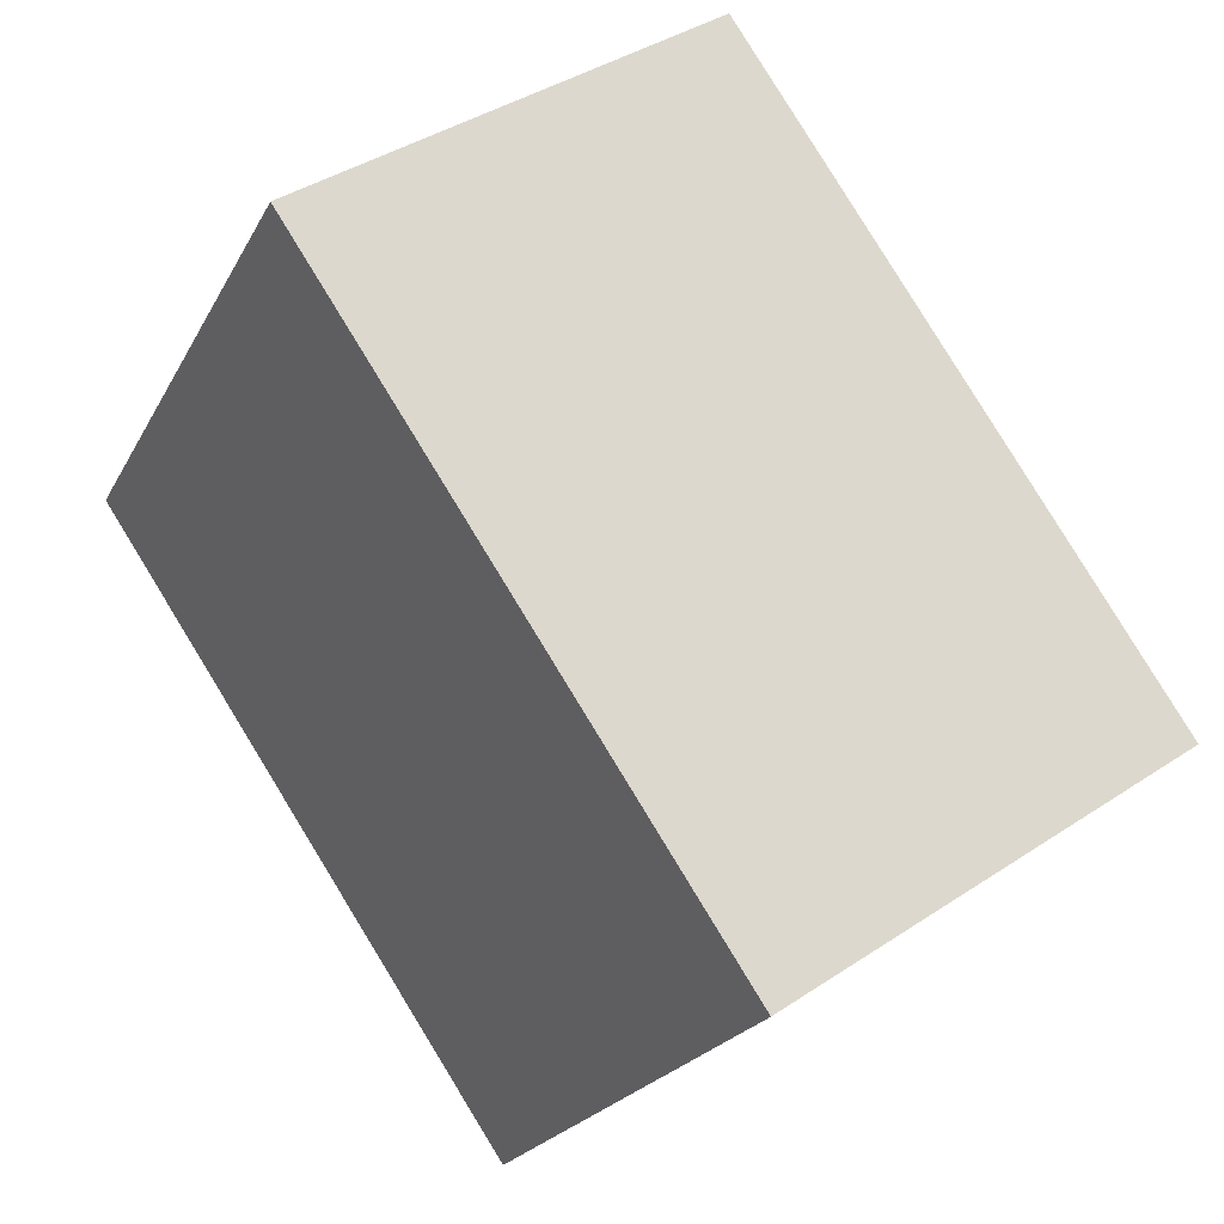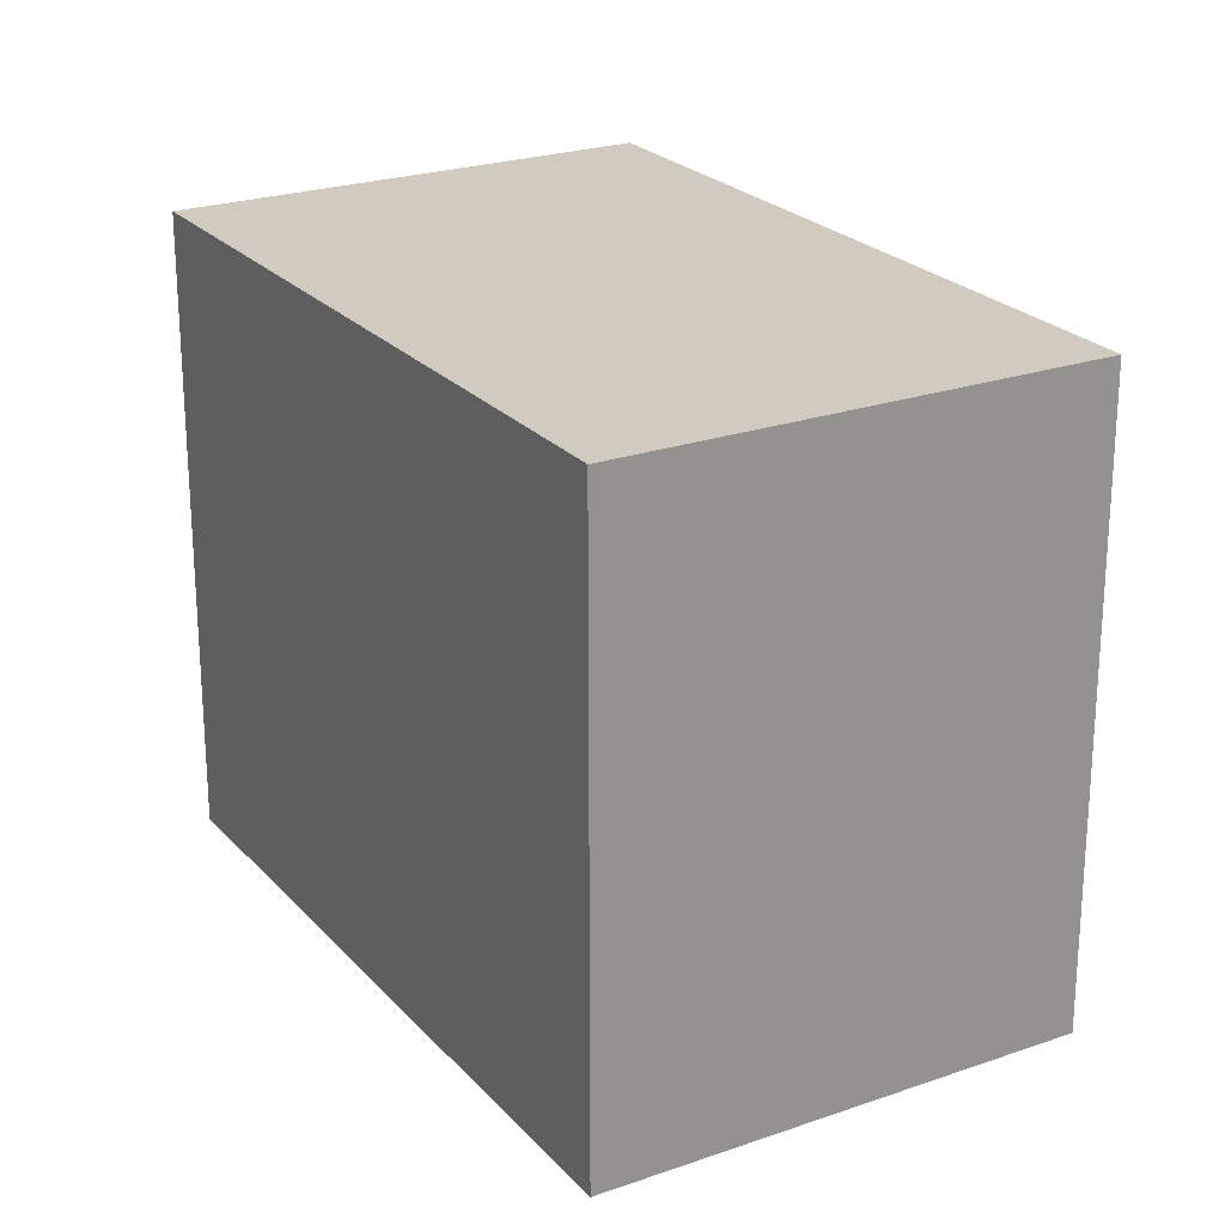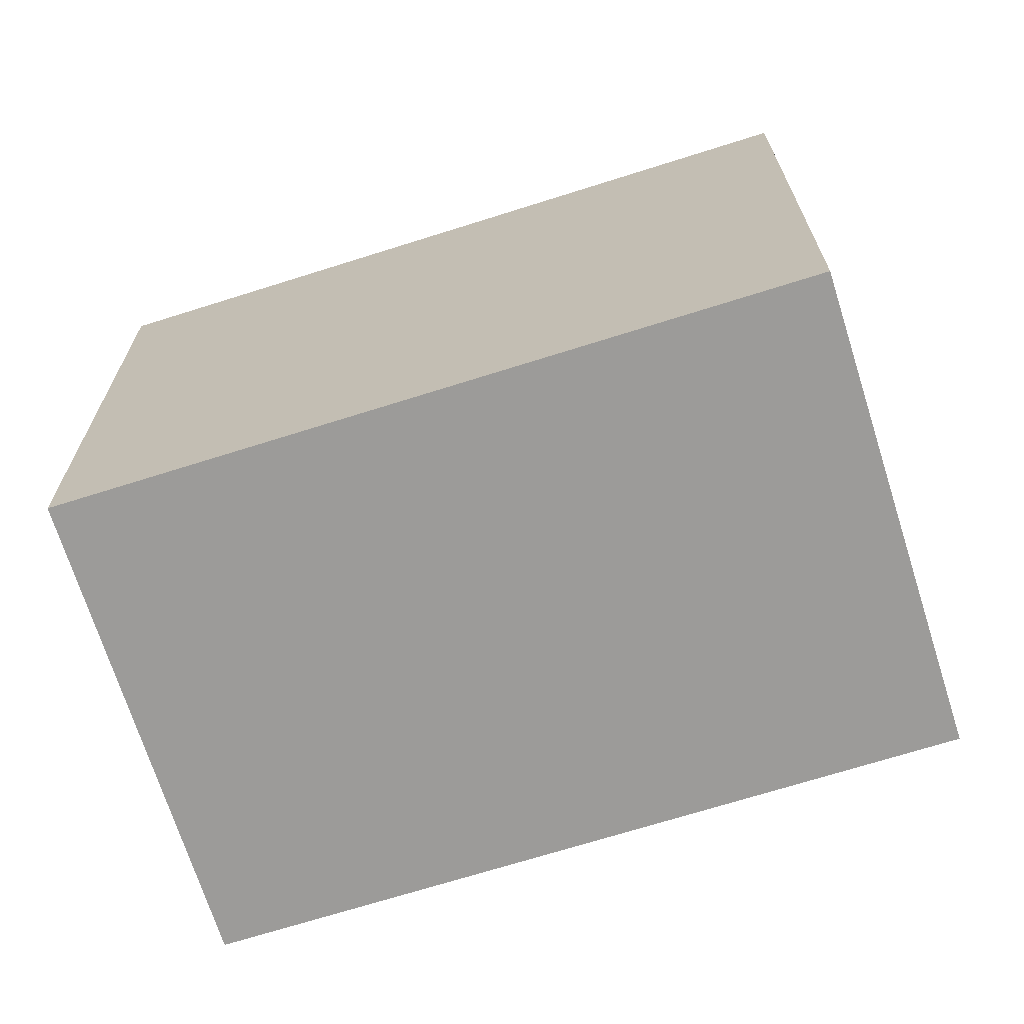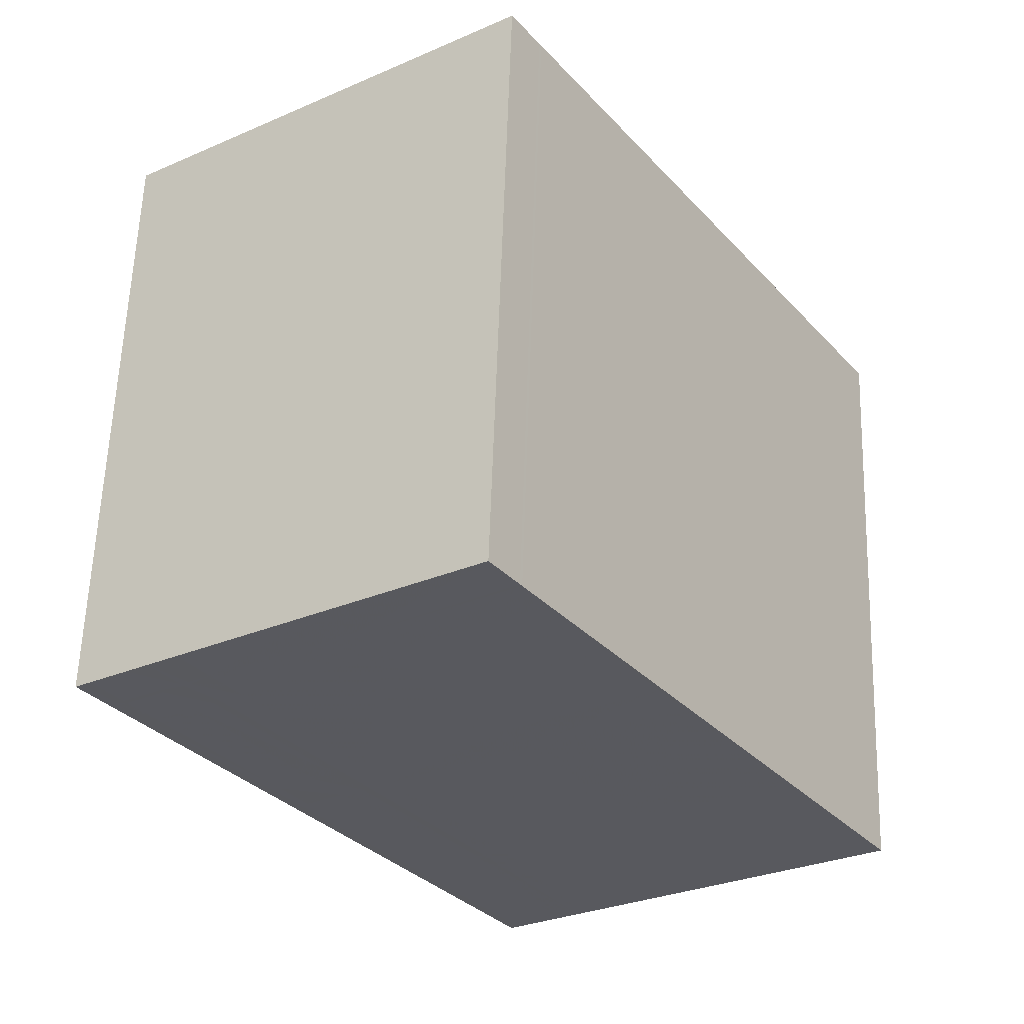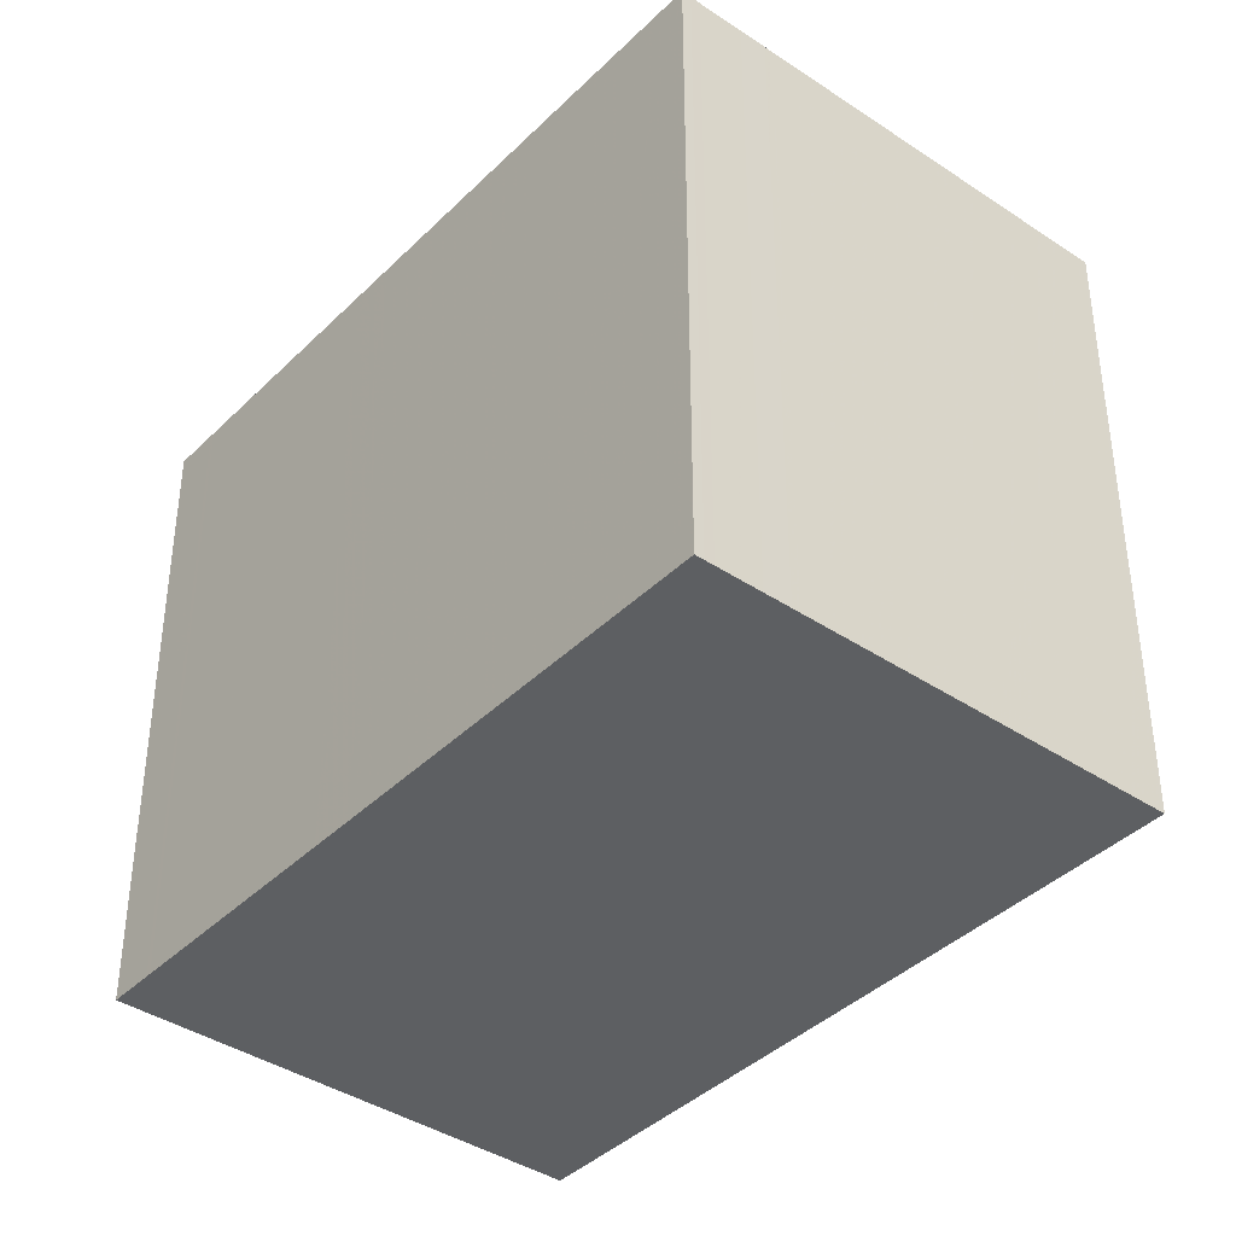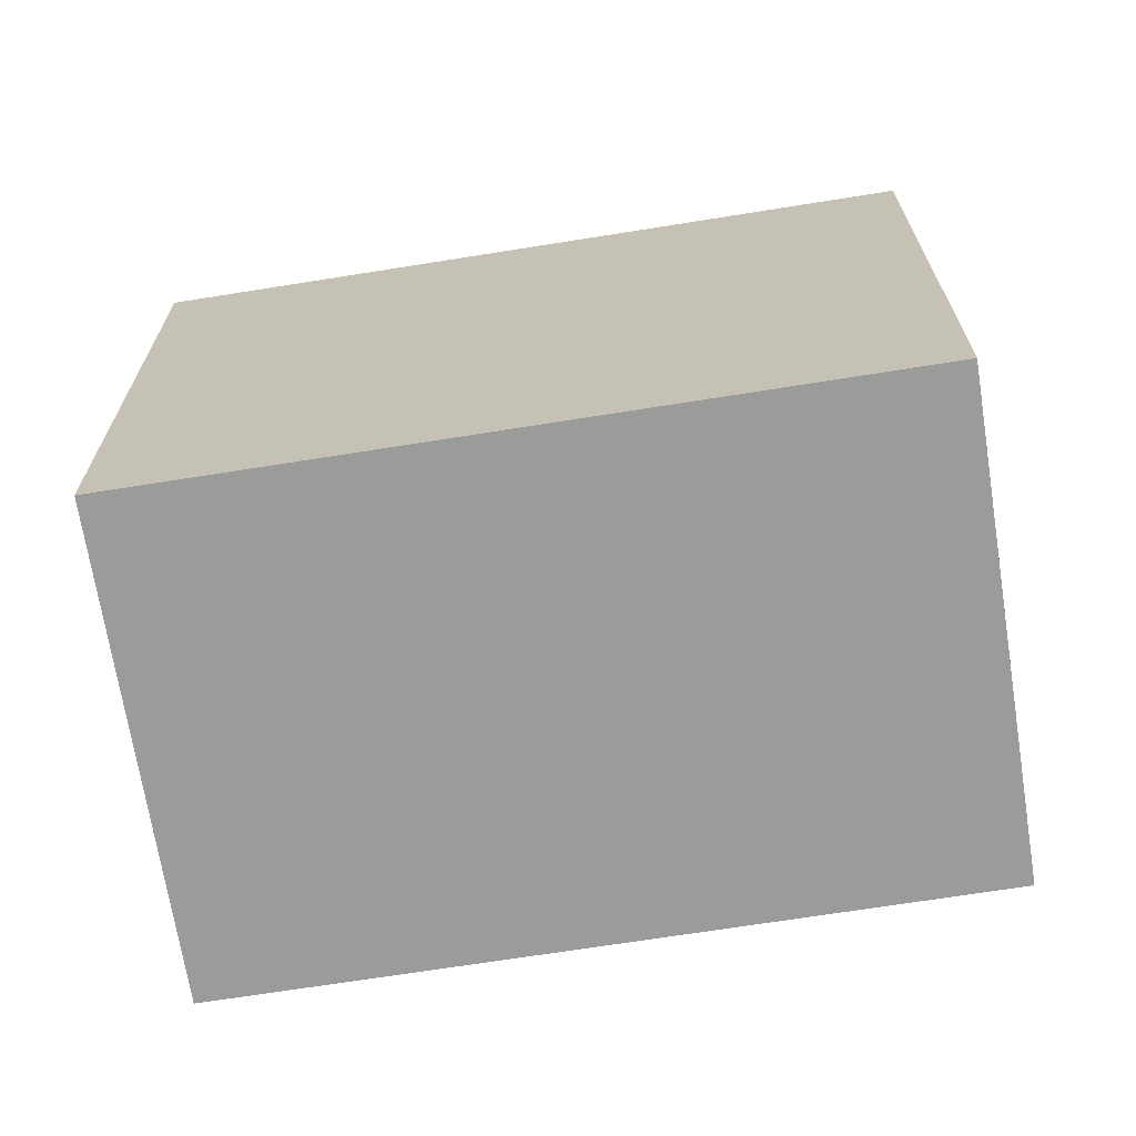
<metadata>
{"format":"obj","ext":"obj","renderer":"f3d","projection":"perspective","resolution":1024,"background":"white","views":[{"elev":-21.9,"azim":-21.2,"up":"+Y"},{"elev":23.6,"azim":3.5,"up":"+Z"},{"elev":-69.9,"azim":141.6,"up":"+Z"},{"elev":59.8,"azim":1.9,"up":"+Y"},{"elev":-39.7,"azim":-5.6,"up":"+Z"},{"elev":-69.6,"azim":133.1,"up":"+Z"}]}
</metadata>
<code>
v -623.2 -2060 12.62
v -615 -2055 12.6
v -606.5 -2067 12.58
v -614.6 -2073 12.6
v -622.6 -2061 12.61
v -614.4 -2056 12.6
v -614.5 -2056 12.6
v -615.1 -2055 12.6
v -606.5 -2067 12.58
v -623.1 -2060 12.62
v -615.1 -2055 12.6
v -615 -2055 12.6
v -621.5 -2059 12.61
v -621.4 -2059 12.61
v -620.9 -2060 12.61
v -623 -2060 12.62
v -623 -2060 12.62
v -622.4 -2061 12.61
v -612.9 -2072 12.59
v -614.5 -2073 12.6
v -618.1 -2057 12.6
v -618.1 -2057 12.6
v -617.5 -2058 12.6
v -609.5 -2069 12.59
v -614 -2056 12.6
v -613.9 -2056 12.6
v -621.9 -2062 12.61
v -620.4 -2061 12.61
v -617 -2058 12.6
v -622.1 -2062 12.61
v -621 -2059 12.61
v -621 -2059 12.61
v -620.4 -2060 12.61
v -619.9 -2060 12.61
v -612.5 -2071 12.59
v -614.5 -2056 12.6
v -614.5 -2056 12.6
v -620.9 -2060 12.61
v -622.5 -2061 12.61
v -617.5 -2058 12.6
v -622.6 -2061 12.62
v -620.5 -2060 12.61
v -611.7 -2060 12.59
v -611.8 -2060 12.59
v -618.1 -2064 12.61
v -619.7 -2065 12.61
v -614.8 -2062 12.6
v -619.8 -2065 12.61
v -617.7 -2064 12.6
v -621.1 -2060 12.61
v -621.6 -2059 12.61
v -618.3 -2064 12.61
v -620.5 -2061 12.61
v -621.6 -2059 12.61
v -621 -2060 12.61
v -613.1 -2072 12.59
v -611.3 -2060 12.59
v -611.2 -2060 12.59
v -617.8 -2065 12.6
v -617.6 -2065 12.6
v -614.3 -2062 12.6
v -619.3 -2066 12.61
v -619.2 -2066 12.61
v -617.2 -2064 12.6
v -608.9 -2064 12.58
v -608.8 -2064 12.58
v -615.4 -2068 12.6
v -615.2 -2068 12.6
v -611.9 -2066 12.59
v -616.9 -2069 12.6
v -616.8 -2069 12.6
v -614.8 -2068 12.6
v -622.3 -2061 12.61
v -622.8 -2060 12.62
v -619.5 -2065 12.61
v -621.8 -2062 12.61
v -622.8 -2060 12.62
v -622.2 -2061 12.61
v -614.3 -2073 12.6
v -616.6 -2069 12.6
v -619 -2066 12.61
v -622 -2060 12.61
v -621.5 -2060 12.61
v -621 -2061 12.61
v -618.8 -2064 12.61
v -622.1 -2060 12.61
v -621.5 -2060 12.61
v -615.9 -2069 12.6
v -613.5 -2072 12.6
v -618.2 -2065 12.61
v -606.6 -2067 12.58
v -606.5 -2067 12.58
v -613.1 -2072 12.59
v -612.9 -2072 12.59
v -609.6 -2069 12.59
v -614.6 -2073 12.6
v -614.5 -2073 12.6
v -612.5 -2071 12.59
v -614.3 -2073 12.6
v -613.5 -2072 12.6
v -623 -2060 12.62
v -623.2 -2060 12.62
v -623.2 -2060 0
v -623 -2060 1.776e-15
v -615 -2055 12.6
v -615 -2055 12.6
v -615 -2055 0
v -615 -2055 0
v -606.5 -2067 12.58
v -606.5 -2067 12.58
v -606.5 -2067 0
v -606.5 -2067 1.776e-15
v -614.6 -2073 12.6
v -614.6 -2073 12.6
v -614.6 -2073 1.776e-15
v -614.6 -2073 0
v -622.6 -2061 12.62
v -622.6 -2061 12.61
v -622.6 -2061 0
v -622.6 -2061 0
v -613.9 -2056 12.6
v -614.4 -2056 12.6
v -614.4 -2056 1.776e-15
v -613.9 -2056 1.776e-15
v -615 -2055 12.6
v -615.1 -2055 12.6
v -615.1 -2055 -1.776e-15
v -615 -2055 0
v -609.5 -2069 12.59
v -606.5 -2067 12.58
v -606.5 -2067 1.776e-15
v -609.5 -2069 0
v -623.2 -2060 12.62
v -623.1 -2060 12.62
v -623.1 -2060 0
v -623.2 -2060 0
v -614.5 -2056 12.6
v -615 -2055 12.6
v -615 -2055 0
v -614.5 -2056 0
v -621 -2059 12.61
v -621.5 -2059 12.61
v -621.5 -2059 0
v -621 -2059 0
v -622.8 -2060 12.62
v -623 -2060 12.62
v -623 -2060 1.776e-15
v -622.8 -2060 0
v -613.1 -2072 12.59
v -612.9 -2072 12.59
v -612.9 -2072 0
v -613.1 -2072 0
v -614.6 -2073 12.6
v -614.5 -2073 12.6
v -614.5 -2073 0
v -614.6 -2073 1.776e-15
v -615.1 -2055 12.6
v -618.1 -2057 12.6
v -618.1 -2057 -1.776e-15
v -615.1 -2055 -1.776e-15
v -612.5 -2071 12.59
v -609.5 -2069 12.59
v -609.5 -2069 0
v -612.5 -2071 0
v -611.7 -2060 12.59
v -613.9 -2056 12.6
v -613.9 -2056 1.776e-15
v -611.7 -2060 0
v -622.6 -2061 12.61
v -622.1 -2062 12.61
v -622.1 -2062 1.776e-15
v -622.6 -2061 0
v -618.1 -2057 12.6
v -621 -2059 12.61
v -621 -2059 0
v -618.1 -2057 -1.776e-15
v -612.9 -2072 12.59
v -612.5 -2071 12.59
v -612.5 -2071 0
v -612.9 -2072 0
v -614.4 -2056 12.6
v -614.5 -2056 12.6
v -614.5 -2056 0
v -614.4 -2056 1.776e-15
v -623.1 -2060 12.62
v -622.6 -2061 12.62
v -622.6 -2061 0
v -623.1 -2060 0
v -611.2 -2060 12.59
v -611.7 -2060 12.59
v -611.7 -2060 0
v -611.2 -2060 0
v -622.1 -2062 12.61
v -619.8 -2065 12.61
v -619.8 -2065 0
v -622.1 -2062 1.776e-15
v -621.5 -2059 12.61
v -621.6 -2059 12.61
v -621.6 -2059 0
v -621.5 -2059 0
v -613.5 -2072 12.6
v -613.1 -2072 12.59
v -613.1 -2072 0
v -613.5 -2072 0
v -608.8 -2064 12.58
v -611.2 -2060 12.59
v -611.2 -2060 0
v -608.8 -2064 0
v -619.8 -2065 12.61
v -619.3 -2066 12.61
v -619.3 -2066 1.776e-15
v -619.8 -2065 0
v -606.5 -2067 12.58
v -608.8 -2064 12.58
v -608.8 -2064 0
v -606.5 -2067 0
v -619.3 -2066 12.61
v -616.9 -2069 12.6
v -616.9 -2069 0
v -619.3 -2066 1.776e-15
v -622.1 -2060 12.61
v -622.8 -2060 12.62
v -622.8 -2060 0
v -622.1 -2060 0
v -614.5 -2073 12.6
v -614.3 -2073 12.6
v -614.3 -2073 0
v -614.5 -2073 0
v -621.6 -2059 12.61
v -622.1 -2060 12.61
v -622.1 -2060 0
v -621.6 -2059 0
v -614.3 -2073 12.6
v -613.5 -2072 12.6
v -613.5 -2072 0
v -614.3 -2073 0
v -606.5 -2067 12.58
v -606.5 -2067 12.58
v -606.5 -2067 0
v -606.5 -2067 0
v -616.9 -2069 12.6
v -614.6 -2073 12.6
v -614.6 -2073 0
v -616.9 -2069 0
v -623.2 -2060 0
v -615 -2055 0
v -606.5 -2067 0
v -614.6 -2073 0
f 44 25 26 43
f 37 11 12 36
f 51 14 38 50
f 53 28 45 52
f 54 13 14 51
f 11 8 2 12
f 22 8 11 21
f 40 21 11 37
f 16 10 1 17
f 41 10 16 39
f 47 29 25 44
f 48 30 27 46
f 32 14 13 31
f 38 14 32 42
f 45 28 34 49
f 25 7 6 26
f 55 15 28 53
f 29 23 7 25
f 30 5 18 27
f 34 28 15 33
f 31 22 21 32
f 42 32 21 40
f 49 34 29 47
f 33 23 29 34
f 36 6 7 37
f 50 38 15 55
f 37 7 23 40
f 39 18 5 41
f 42 33 15 38
f 40 23 33 42
f 92 3 9 91
f 94 19 56 93
f 91 9 24 95
f 97 20 4 96
f 98 35 19 94
f 95 24 35 98
f 83 73 74 82
f 85 75 76 84
f 82 74 77 86
f 84 76 78 87
f 87 78 73 83
f 100 89 79 99
f 57 44 43 58
f 59 52 45 60
f 61 47 44 57
f 62 48 46 63
f 60 45 49 64
f 64 49 47 61
f 90 81 75 85
f 65 57 58 66
f 67 59 60 68
f 69 61 57 65
f 70 62 63 71
f 68 60 64 72
f 72 64 61 69
f 88 80 81 90
f 73 39 16 74
f 75 46 27 76
f 74 16 17 77
f 76 27 18 78
f 78 18 39 73
f 99 79 20 97
f 81 63 46 75
f 80 71 63 81
f 82 51 50 83
f 84 53 52 85
f 86 54 51 82
f 87 55 53 84
f 83 50 55 87
f 93 56 89 100
f 85 52 59 90
f 90 59 67 88
f 91 65 66 92
f 93 67 68 94
f 95 69 65 91
f 96 70 71 97
f 94 68 72 98
f 98 72 69 95
f 99 80 88 100
f 97 71 80 99
f 100 88 67 93
f 102 103 104 101
f 106 107 108 105
f 110 111 112 109
f 114 115 116 113
f 118 119 120 117
f 122 123 124 121
f 126 127 128 125
f 130 131 132 129
f 134 135 136 133
f 138 139 140 137
f 142 143 144 141
f 146 147 148 145
f 150 151 152 149
f 154 155 156 153
f 158 159 160 157
f 162 163 164 161
f 166 167 168 165
f 170 171 172 169
f 174 175 176 173
f 178 179 180 177
f 182 183 184 181
f 186 187 188 185
f 190 191 192 189
f 194 195 196 193
f 198 199 200 197
f 202 203 204 201
f 206 207 208 205
f 210 211 212 209
f 214 215 216 213
f 218 219 220 217
f 222 223 224 221
f 226 227 228 225
f 230 231 232 229
f 234 235 236 233
f 238 239 240 237
f 242 243 244 241
f 246 247 248 245

</code>
